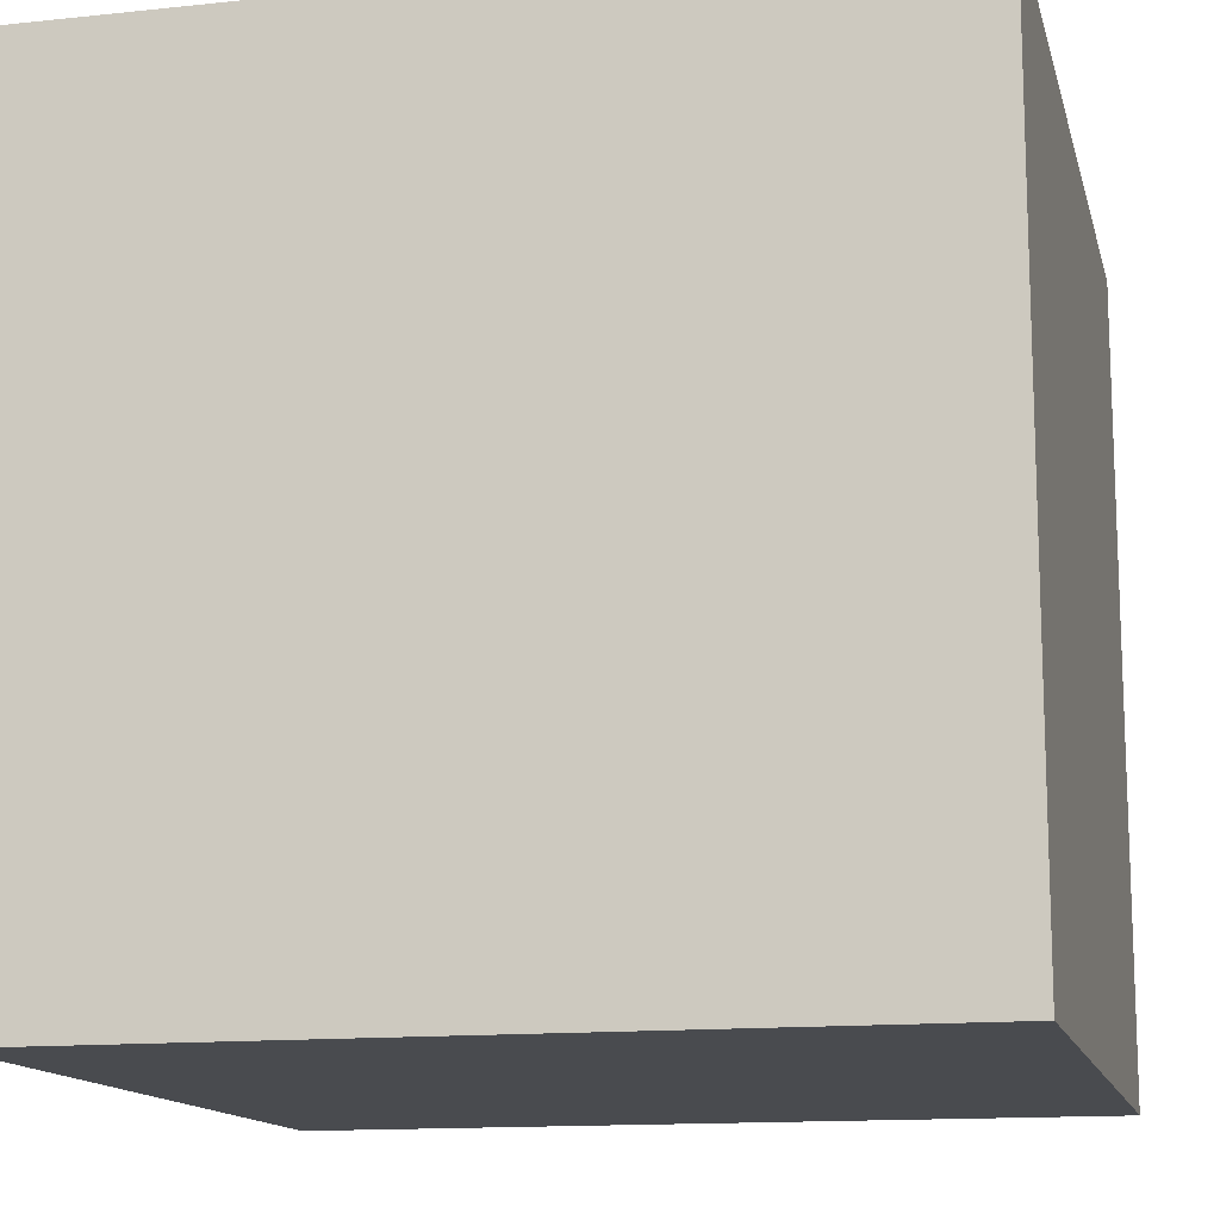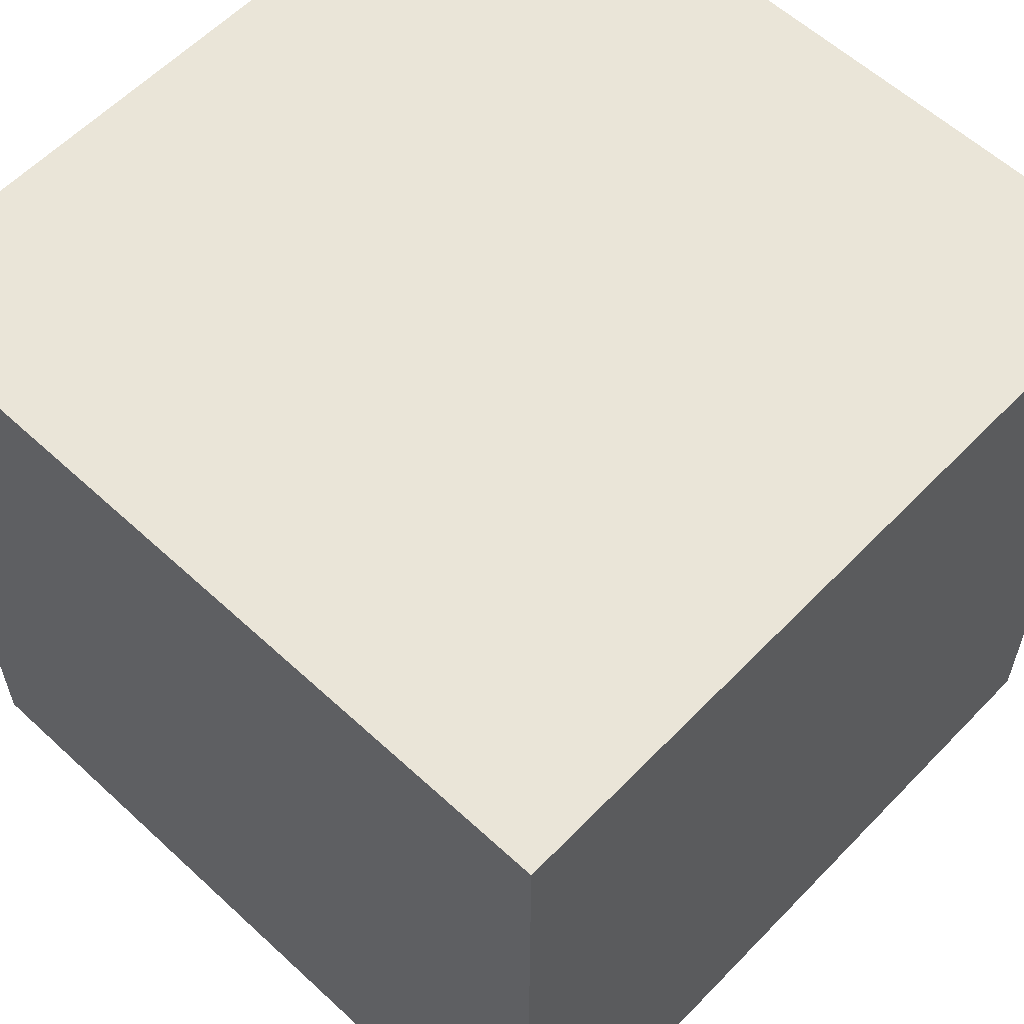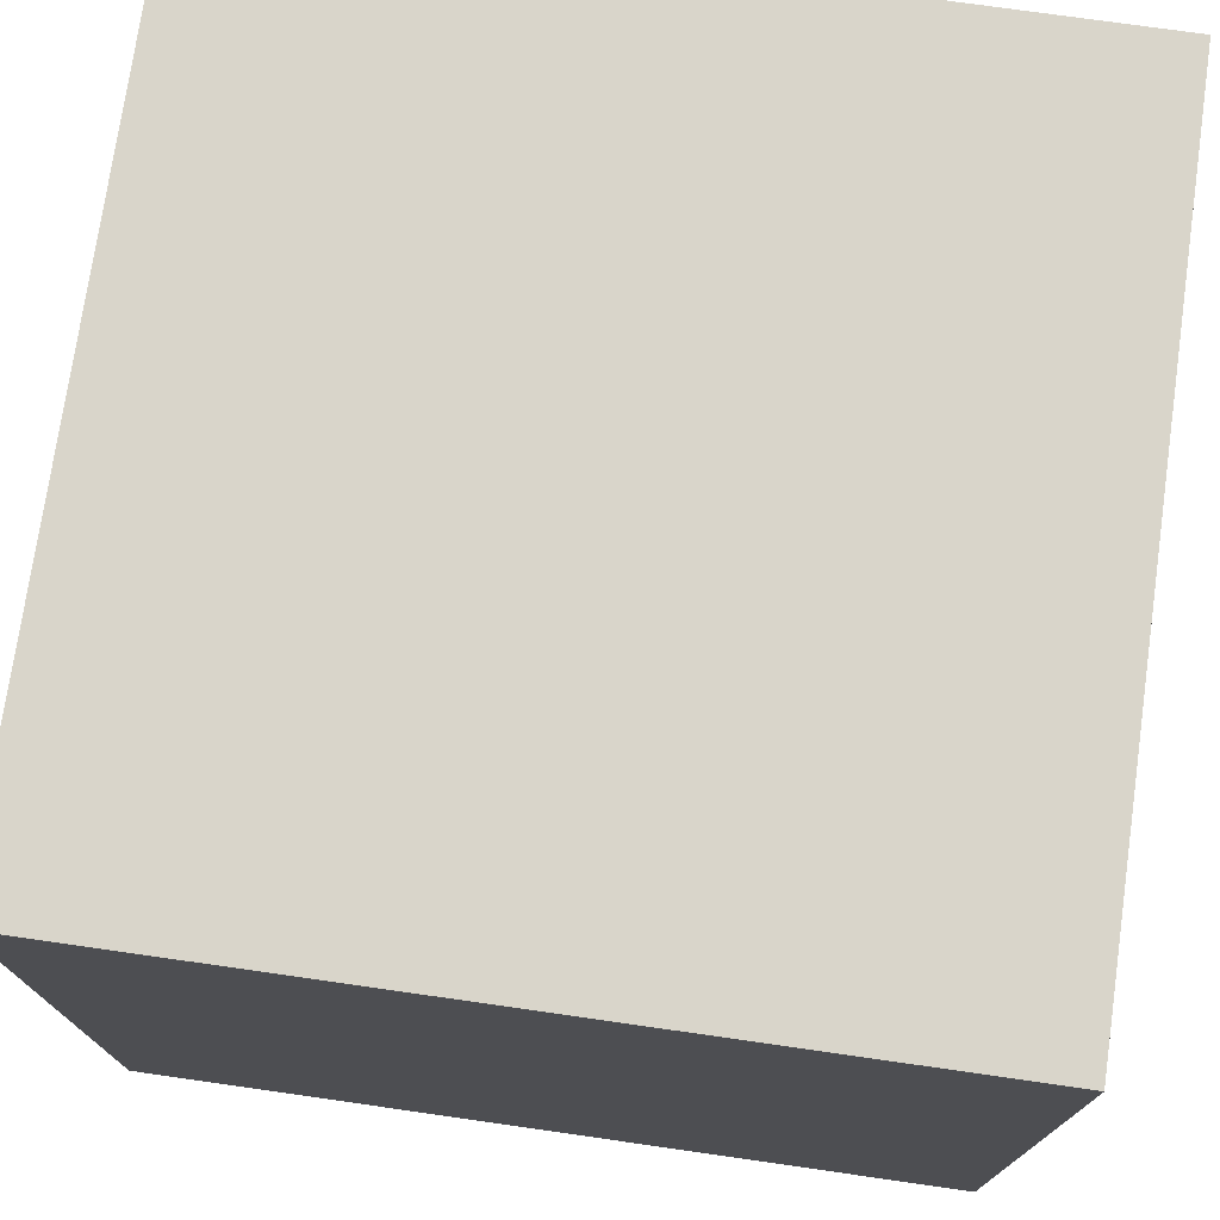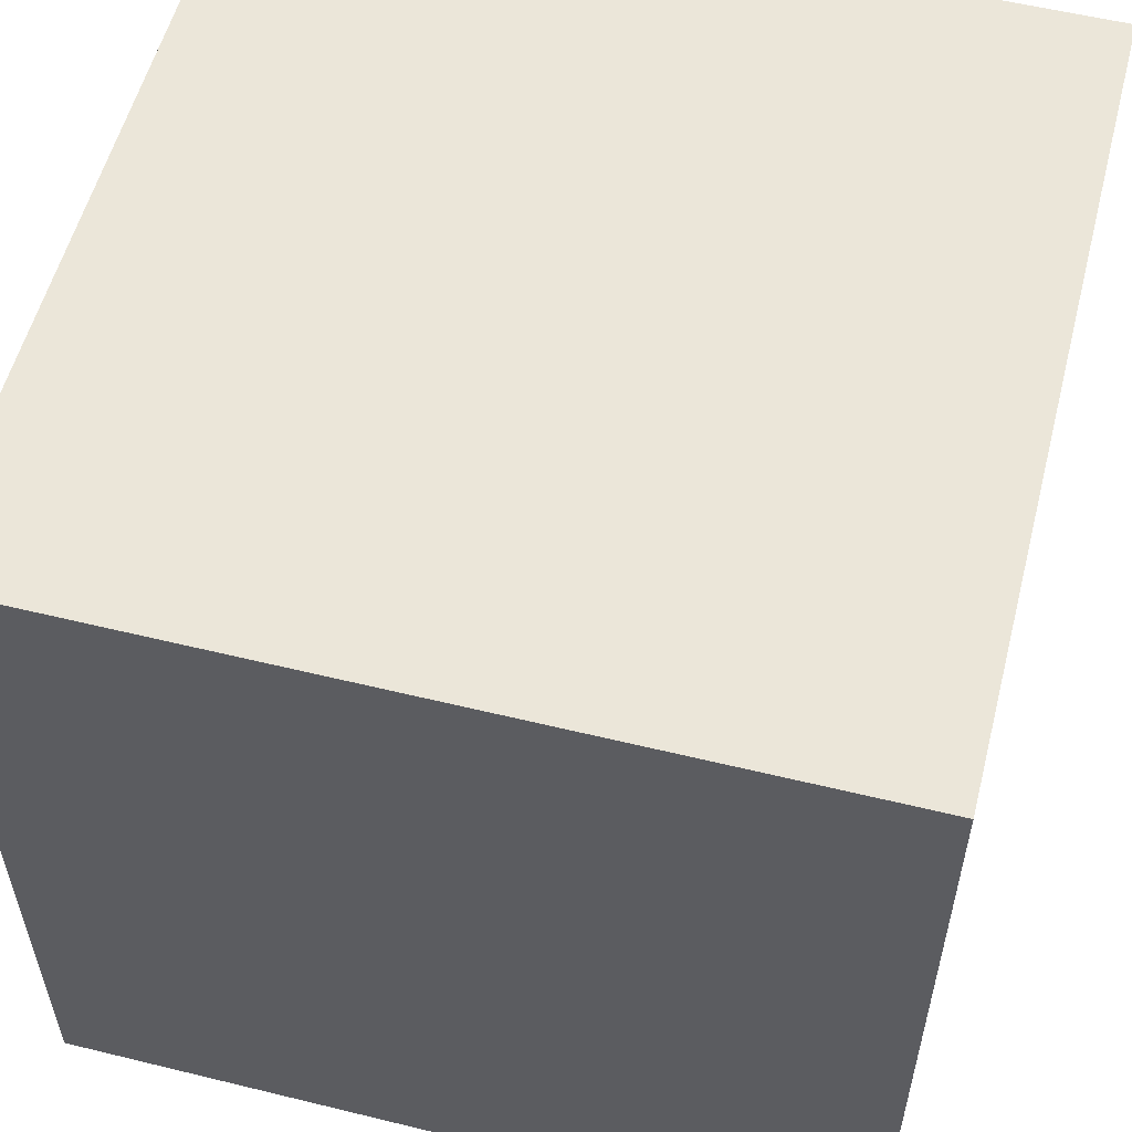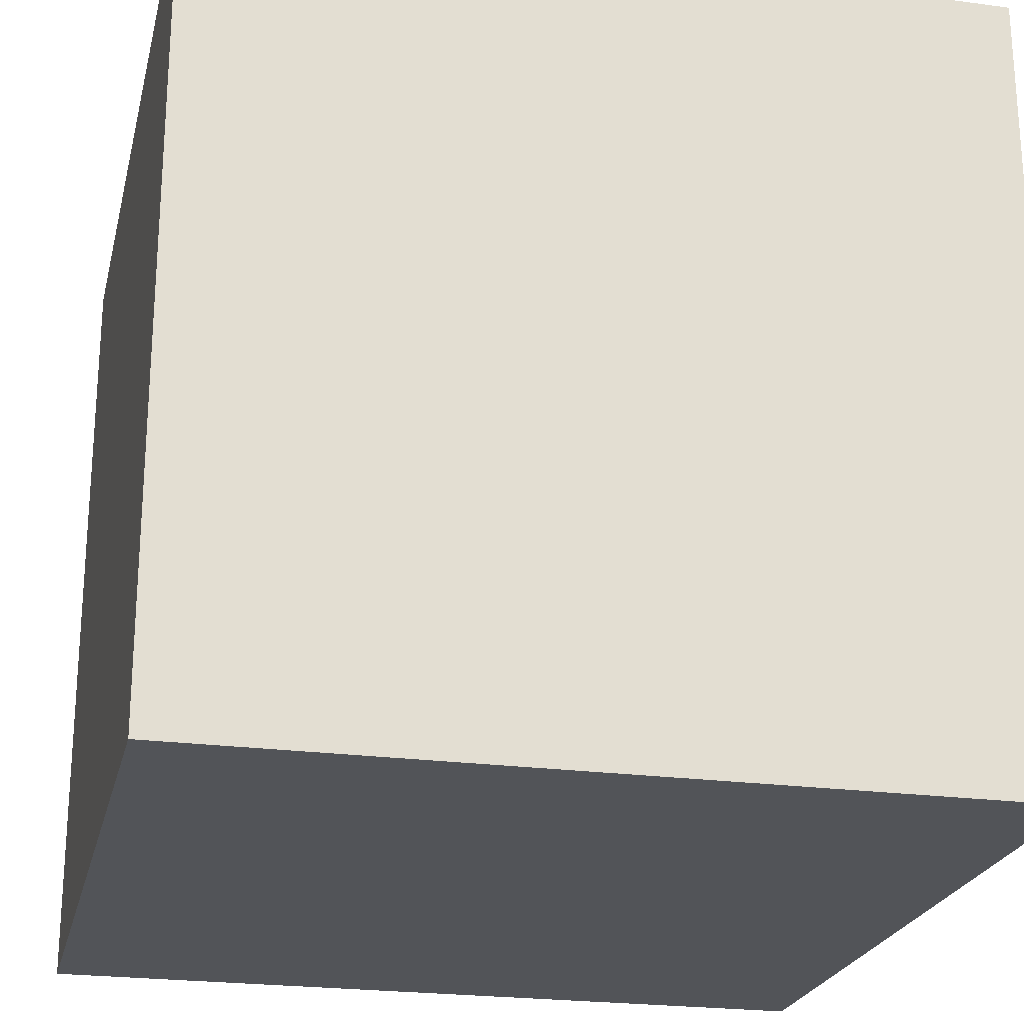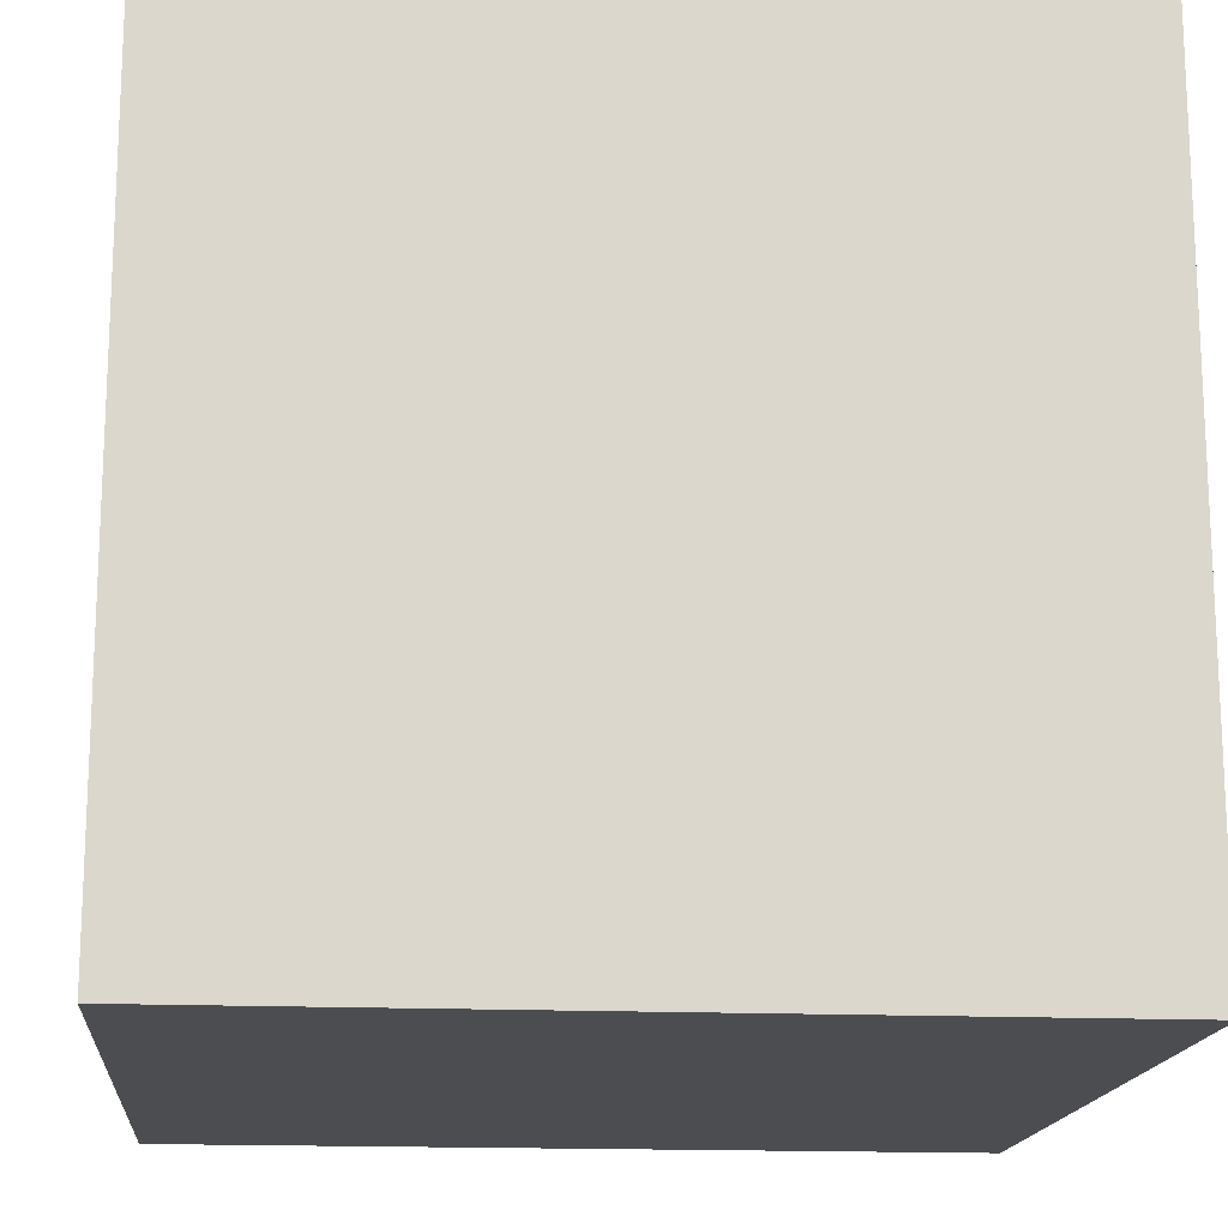
<metadata>
{"format":"obj","ext":"obj","renderer":"f3d","projection":"perspective","resolution":1024,"background":"white","views":[{"elev":-13.7,"azim":-166.7,"up":"+Y"},{"elev":59.1,"azim":-46.5,"up":"+Y"},{"elev":74.7,"azim":8.1,"up":"+Y"},{"elev":55.9,"azim":-165.6,"up":"+Z"},{"elev":-23.3,"azim":167.1,"up":"+Y"},{"elev":-16.2,"azim":174.8,"up":"+Z"}]}
</metadata>
<code>
o Cube_Cube.002
v -1.006 -1.006 0.9531
v -1.006 0.9944 0.9531
v -1.006 -1.006 -1.047
v -1.006 0.9944 -1.047
v 0.9937 -1.006 0.9531
v 0.9937 0.9944 0.9531
v 0.9937 -1.006 -1.047
v 0.9937 0.9944 -1.047
f 2 3 1
f 4 7 3
f 8 5 7
f 6 1 5
f 7 1 3
f 4 6 8
f 2 4 3
f 4 8 7
f 8 6 5
f 6 2 1
f 7 5 1
f 4 2 6

</code>
